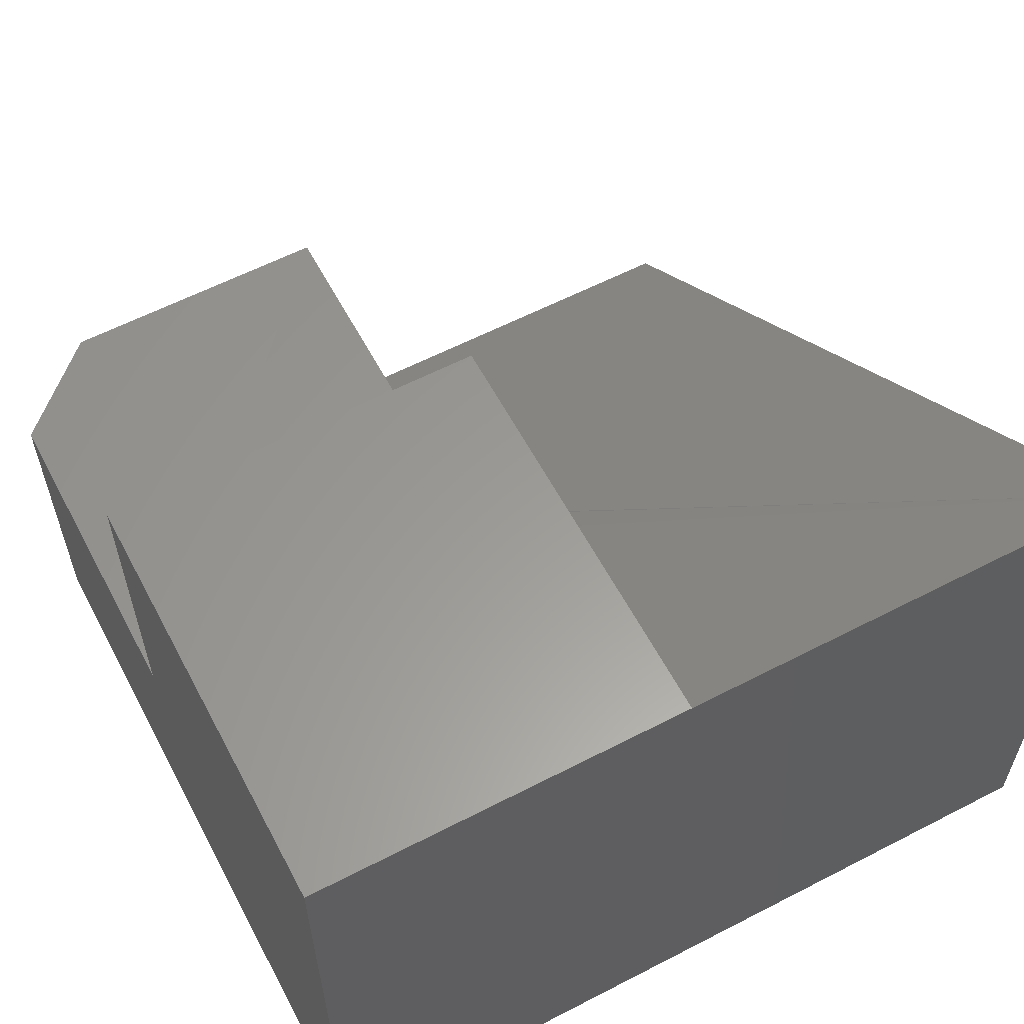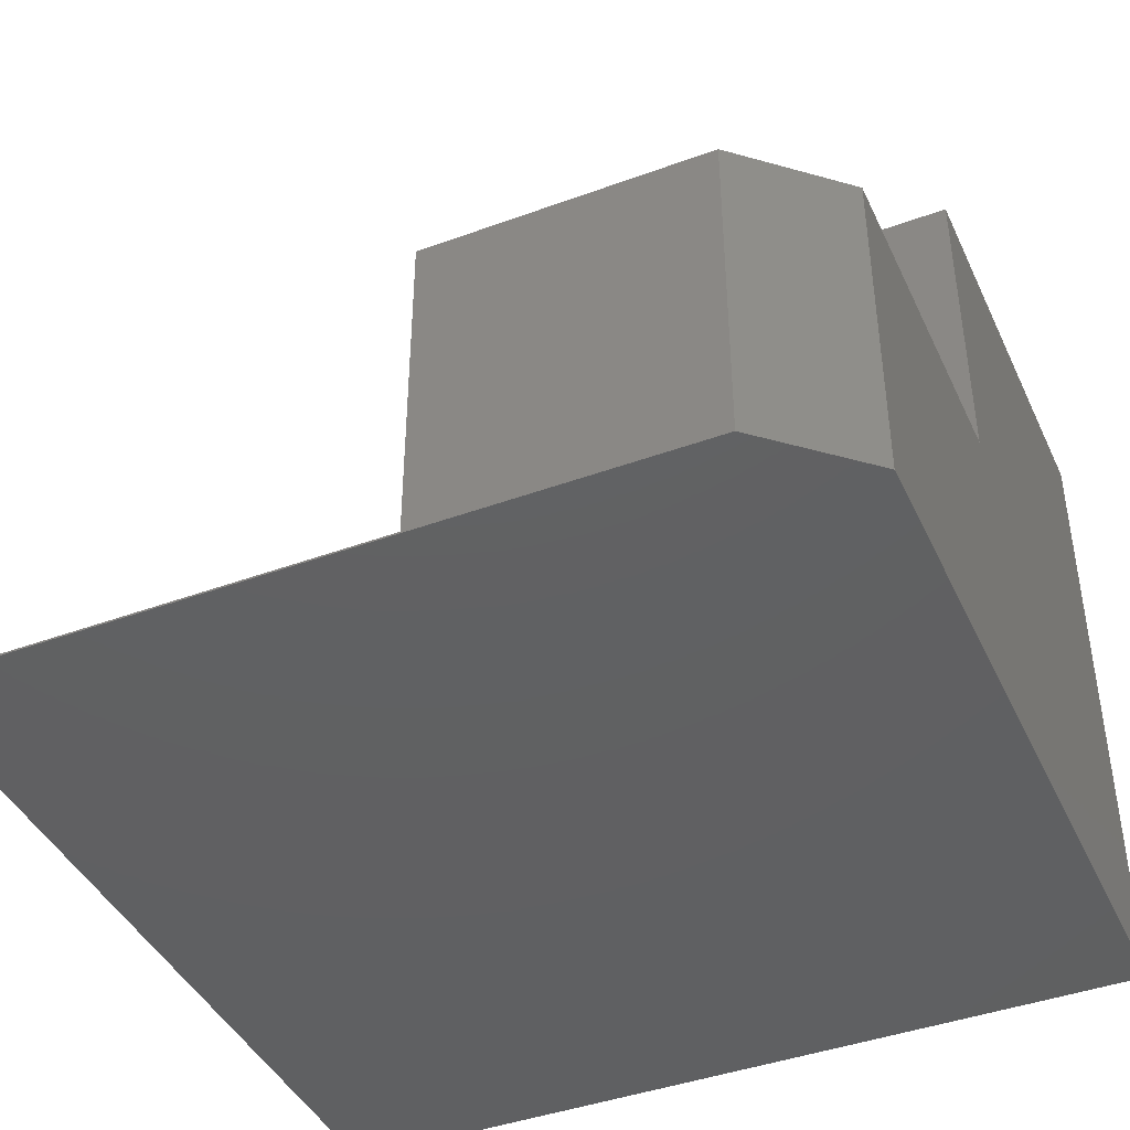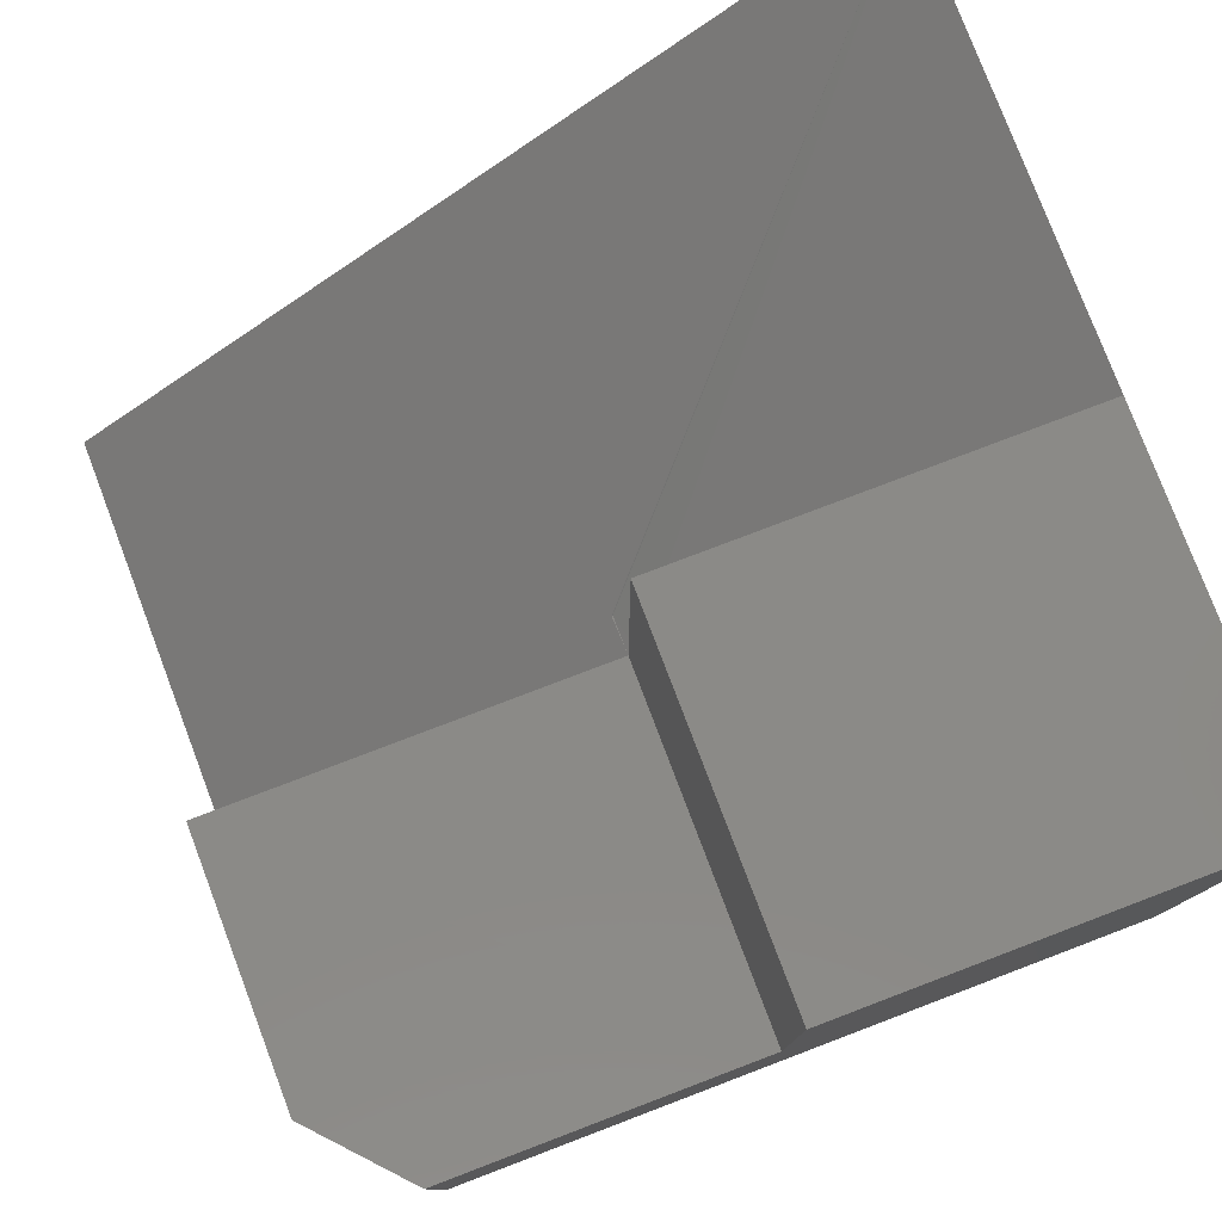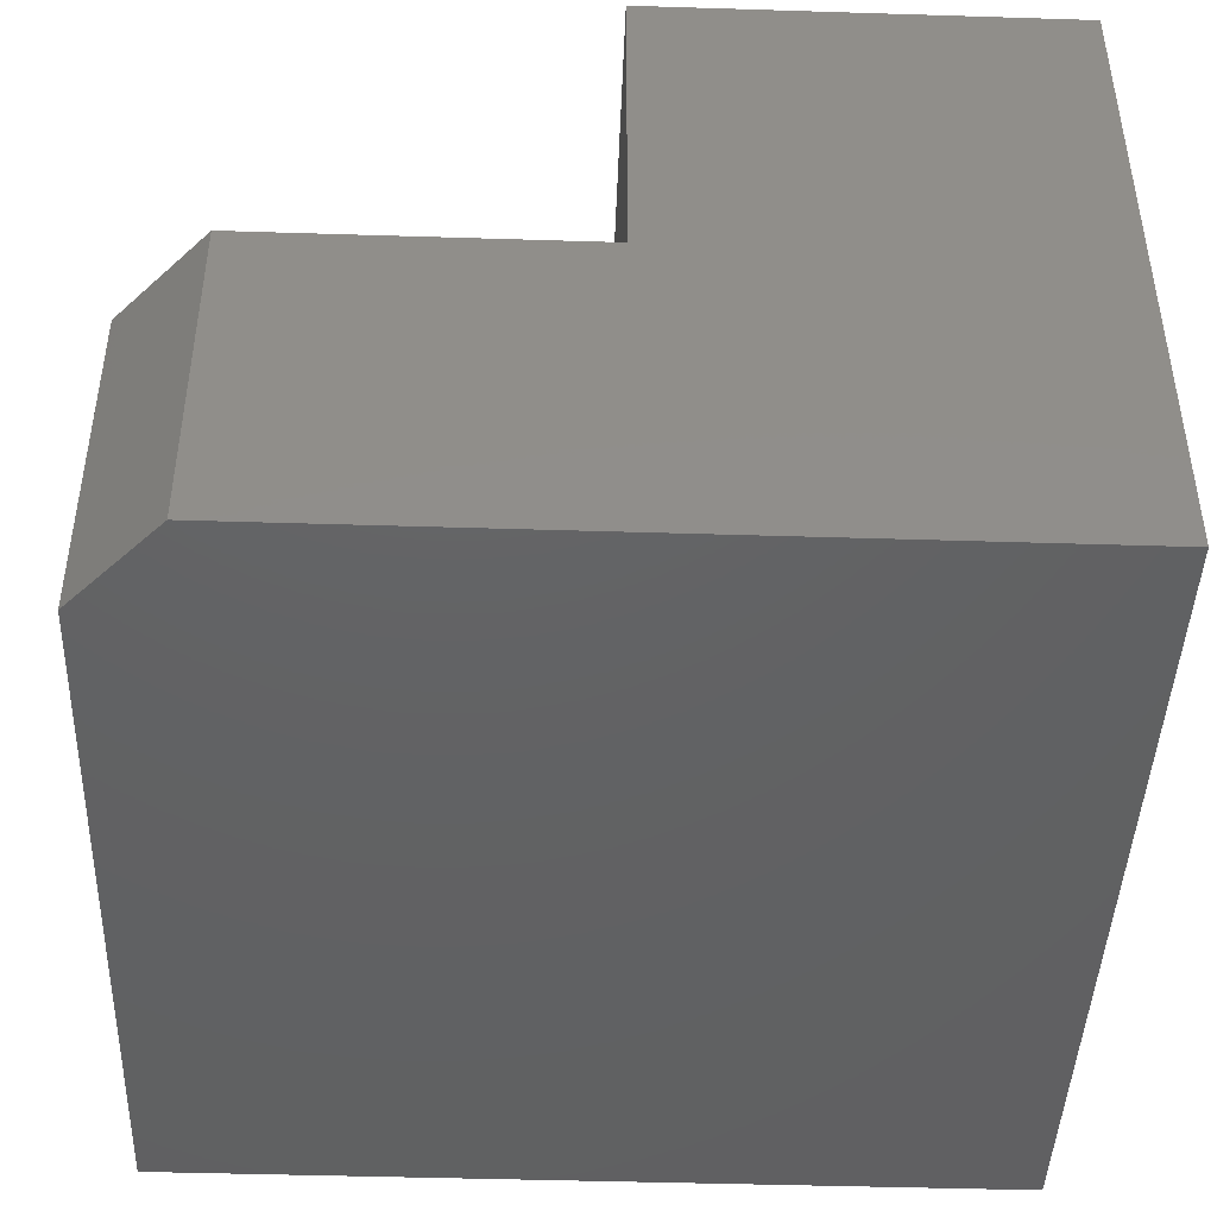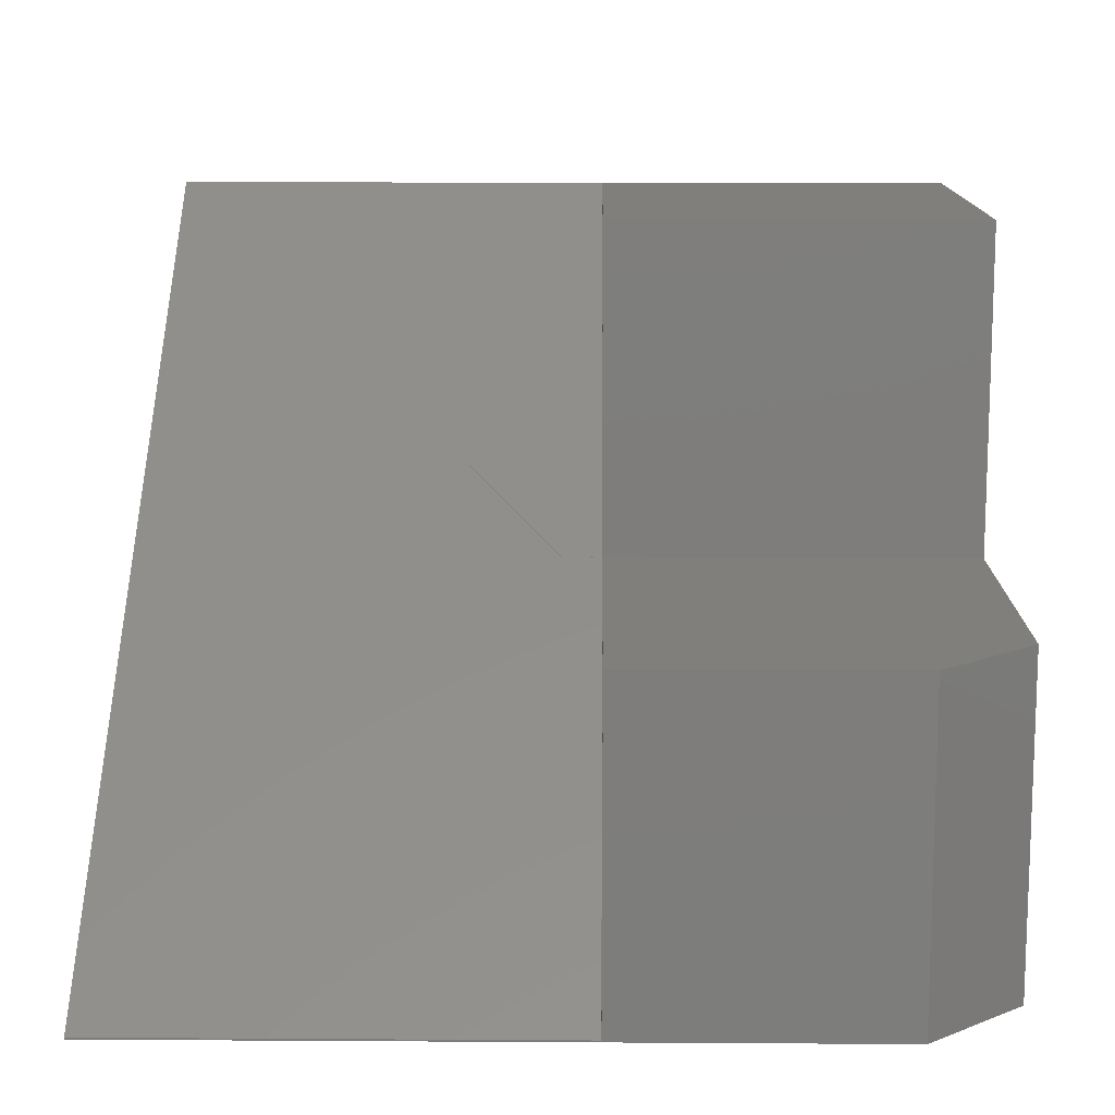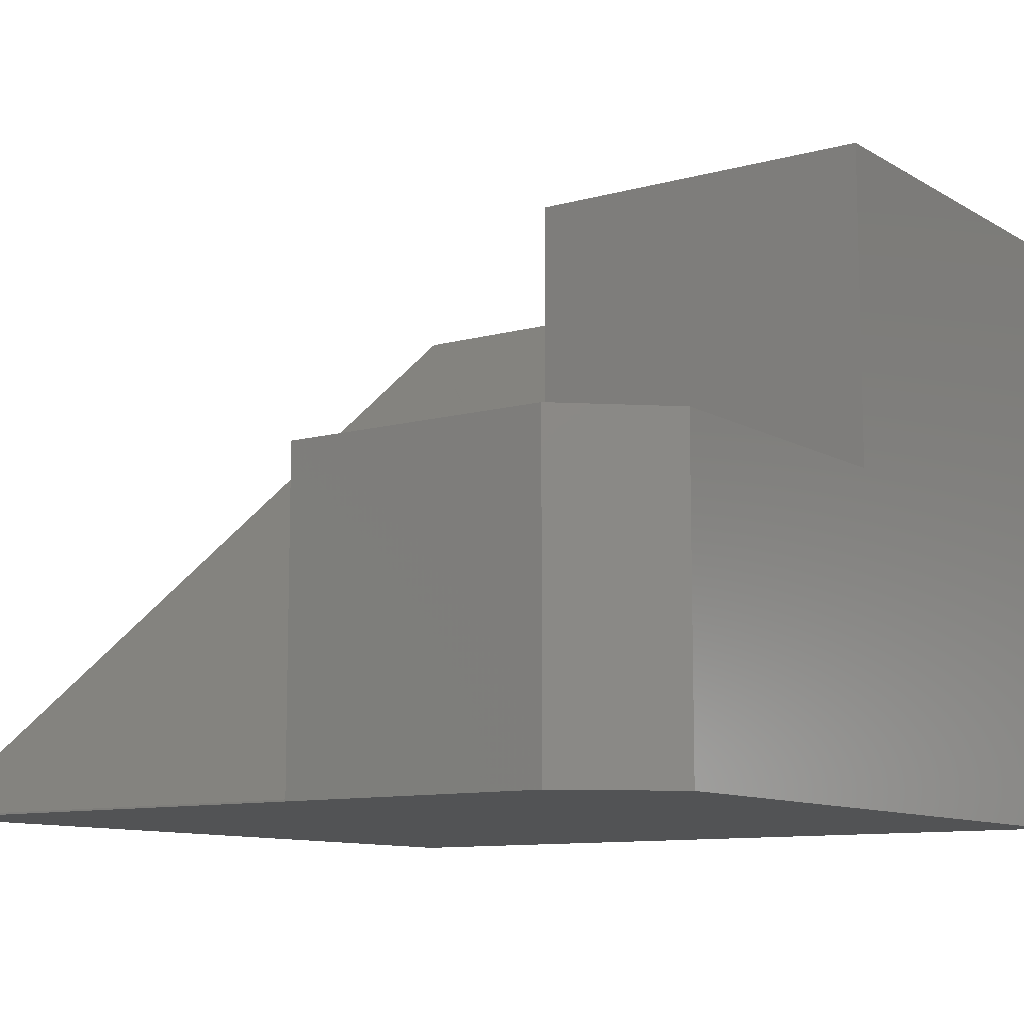
<metadata>
{"format":"stl","ext":"stl","renderer":"f3d","projection":"perspective","resolution":1024,"background":"white","views":[{"elev":59.9,"azim":62.1,"up":"+Z"},{"elev":-42.3,"azim":-66.3,"up":"+Z"},{"elev":78.6,"azim":-20.8,"up":"+Z"},{"elev":-44.3,"azim":-2.1,"up":"+Z"},{"elev":12.8,"azim":-89.2,"up":"+Z"},{"elev":-10.3,"azim":-55.1,"up":"+Z"}]}
</metadata>
<code>
# stl→obj: 43 verts, 86 faces
v 0.3767 0.3359 0.2891
v 0.3641 0.3359 0.2891
v 0.02042 0.3359 0.007812
v 0.007812 0.3359 0.007812
v 0.7422 0.3359 0.5776
v 0.7422 0.3359 0.5859
v 0.7401 0.3359 0.5859
v 0.3828 0.3359 0.3039
v 0.3828 0.3359 0.2939
v 0.375 0.3359 0.5938
v 0.75 0.3359 0.5938
v 0.3828 0.3359 0.5859
v 0.375 0.3359 0.2977
v 0 0.3359 0.2969
v 0.007812 0.3359 0.2891
v 3.626e-17 0.3359 0.001645
v 0.374 0.3711 0.2969
v 0.375 0.3711 0.2969
v 0.75 0.75 0.5938
v 0 0.75 0.001645
v 0.08158 0.007812 0.2891
v 0.007812 0.08896 0.2891
v 0.3828 0.007812 0.2891
v 0.3828 0.3359 0.2891
v 0.3828 0.007812 0.5859
v 0.7422 0.007812 0.5859
v 0.007812 0.08896 0.007812
v 0.7422 0.007812 0.007812
v 0.08158 0.007812 0.007812
v 0.7422 0.7422 0.007812
v 0.02042 0.7422 0.007812
v 0.3793 0.3359 0.2912
v 0.7422 0.7422 0.5776
v 0 0.75 0
v 0.75 0.75 0
v 0 0.08594 0.2969
v 0 0.08594 0
v 0.375 0 0.5938
v 0.75 0 0.5938
v 0.375 0 0.2969
v 0.07812 0 0.2969
v 0.75 0 0
v 0.07812 0 0
f 1 2 3
f 2 4 3
f 5 6 7
f 5 7 8
f 5 8 9
f 10 11 7
f 10 7 12
f 10 12 8
f 10 8 13
f 14 13 2
f 14 2 15
f 14 15 4
f 14 4 16
f 13 17 2
f 13 8 18
f 19 20 17
f 19 17 18
f 19 18 8
f 19 8 7
f 19 7 11
f 2 17 4
f 4 17 20
f 4 20 16
f 21 22 15
f 23 21 15
f 23 15 2
f 23 2 1
f 23 1 24
f 23 24 9
f 23 9 8
f 23 8 12
f 23 12 25
f 6 26 7
f 7 26 25
f 7 25 12
f 15 22 4
f 4 22 27
f 28 27 29
f 3 4 27
f 3 27 28
f 3 28 30
f 3 30 31
f 32 24 1
f 32 9 24
f 5 9 33
f 31 33 9
f 31 9 32
f 31 32 1
f 31 1 3
f 26 28 25
f 25 28 23
f 28 29 23
f 23 29 21
f 22 21 27
f 27 21 29
f 30 33 31
f 5 33 30
f 5 30 28
f 5 28 26
f 5 26 6
f 34 19 35
f 34 20 19
f 34 16 20
f 36 14 37
f 37 14 16
f 37 16 34
f 38 39 10
f 10 39 11
f 40 38 13
f 13 38 10
f 13 14 40
f 40 14 36
f 40 36 41
f 13 18 17
f 35 19 42
f 42 19 11
f 42 11 39
f 39 38 42
f 42 38 40
f 42 40 43
f 43 40 41
f 36 37 41
f 41 37 43
f 43 37 42
f 42 37 34
f 42 34 35

</code>
